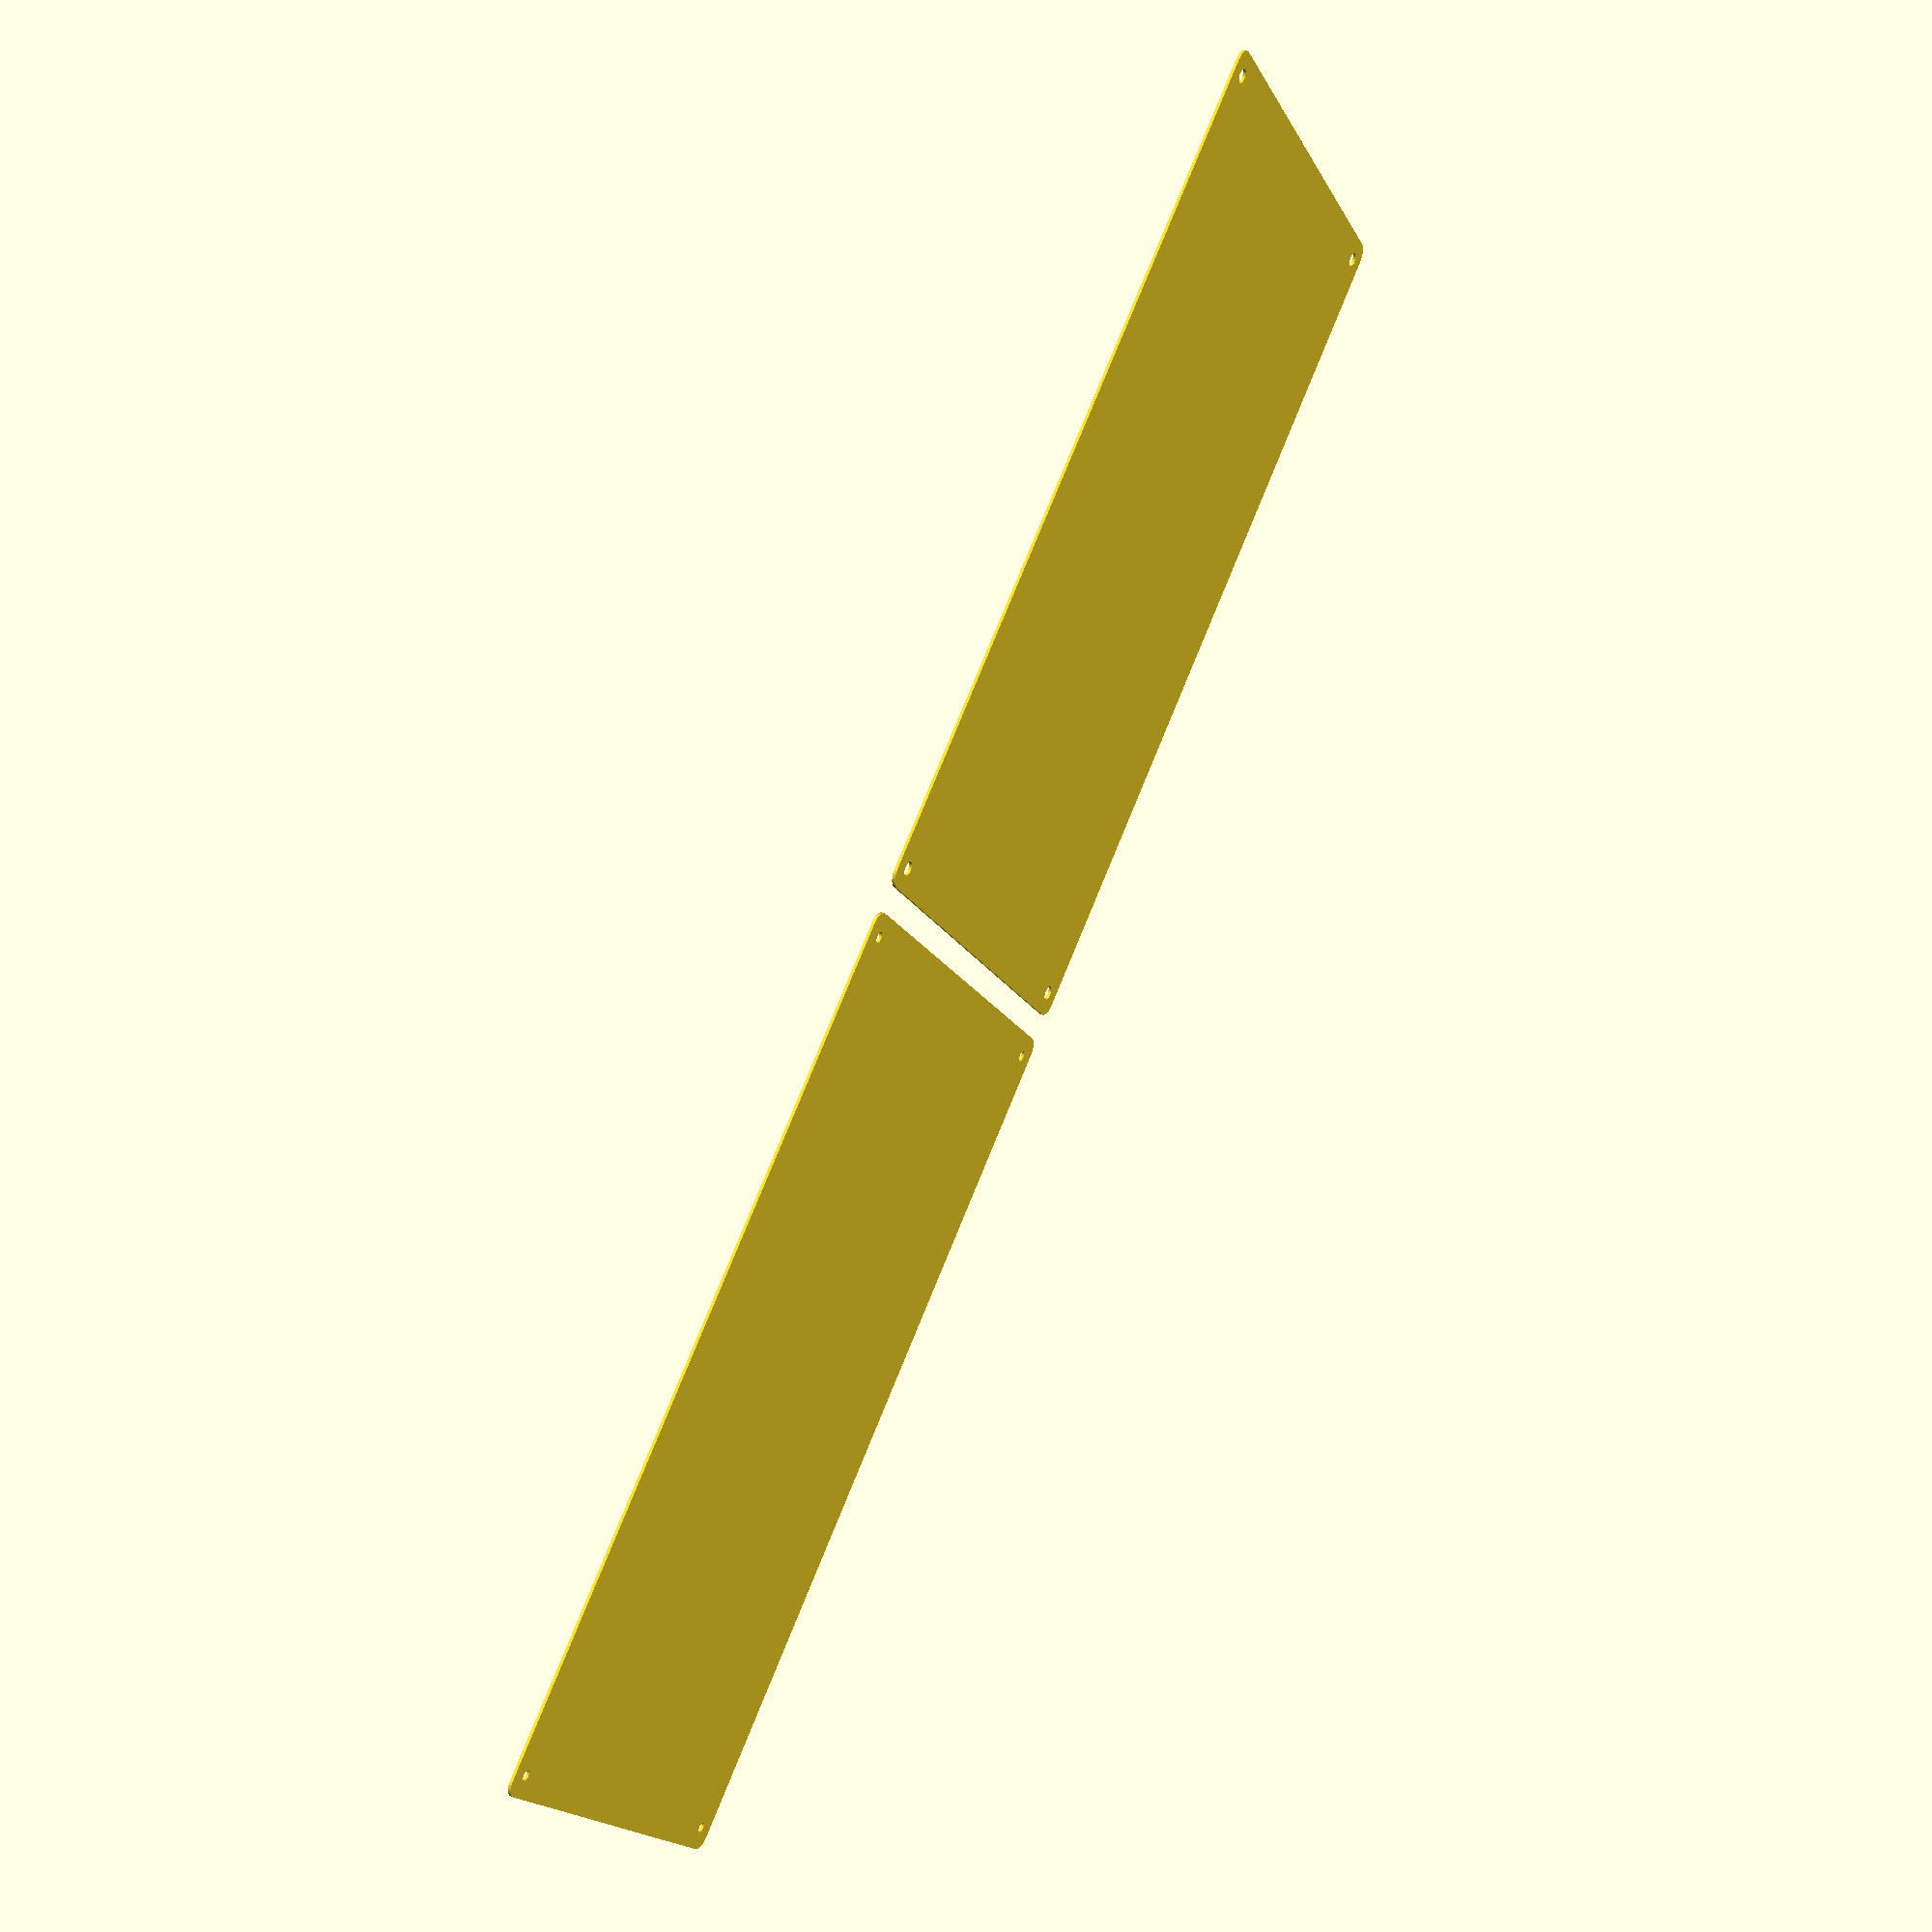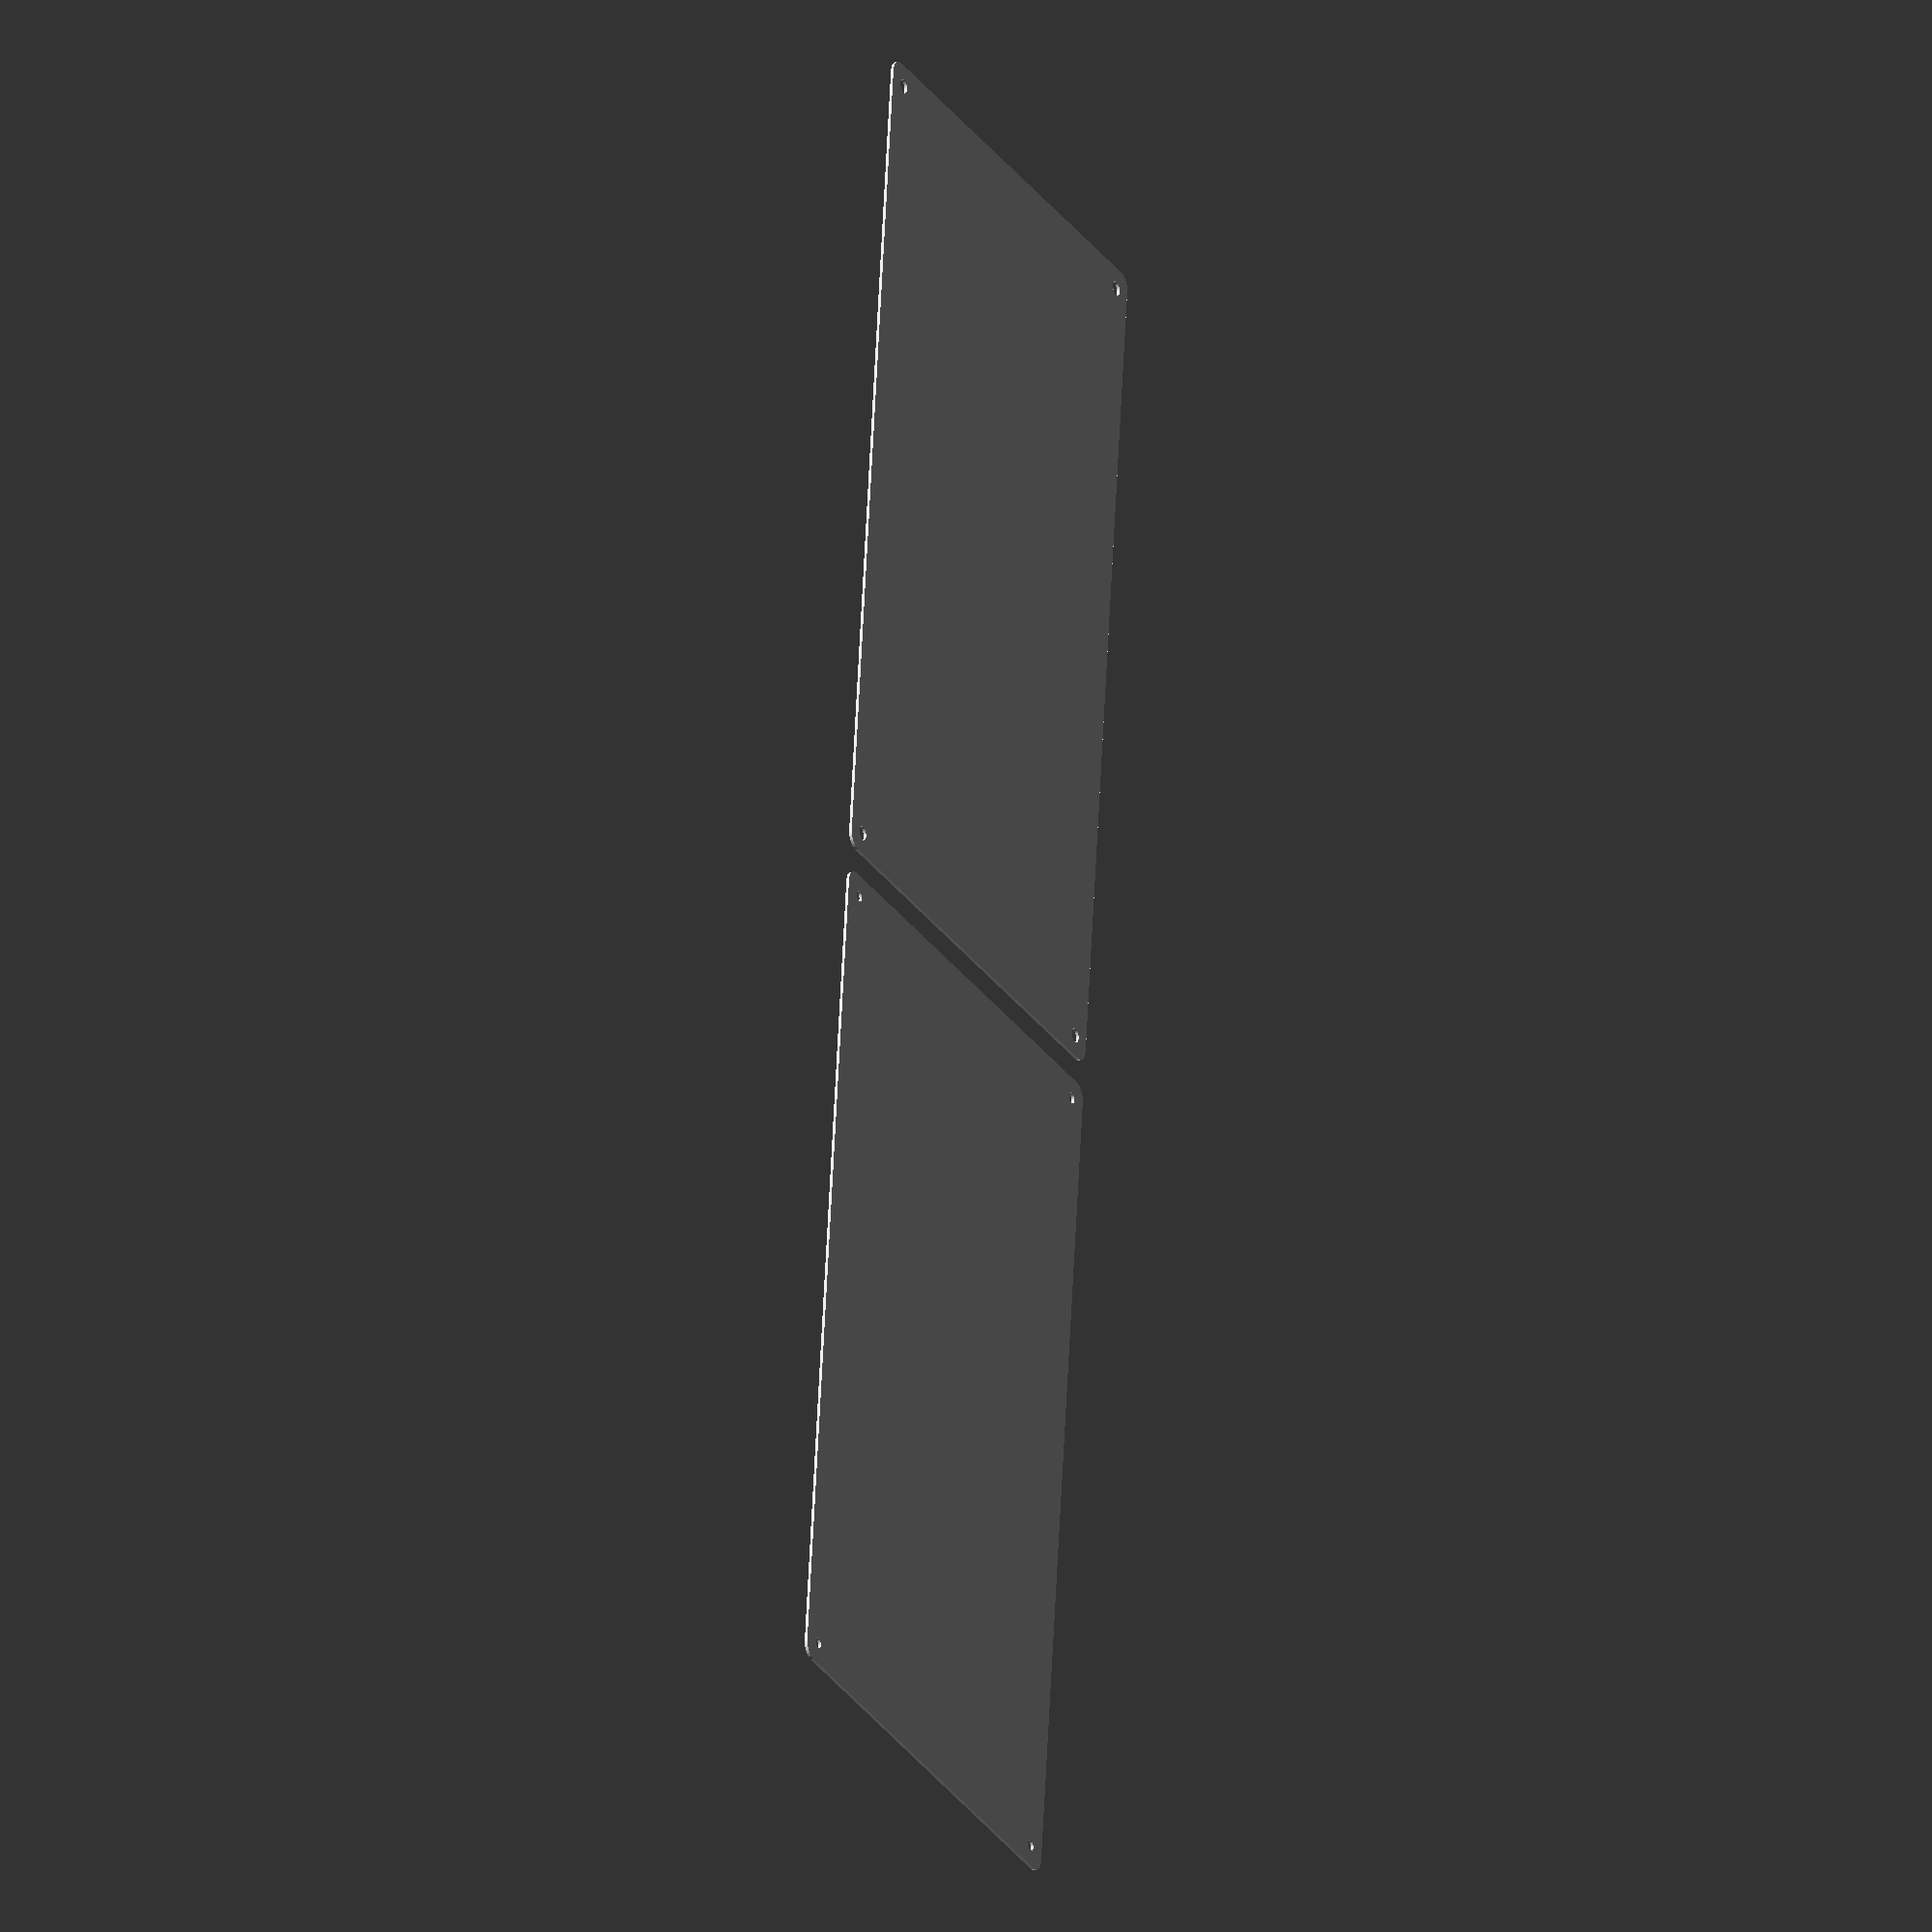
<openscad>
$fn = 50;


union() {
	translate(v = [0, 0, 0]) {
		projection() {
			intersection() {
				translate(v = [-500, -500, -3.0000000000]) {
					cube(size = [1000, 1000, 0.1000000000]);
				}
				difference() {
					union() {
						hull() {
							translate(v = [-77.5000000000, 145.0000000000, 0]) {
								cylinder(h = 9, r = 5);
							}
							translate(v = [77.5000000000, 145.0000000000, 0]) {
								cylinder(h = 9, r = 5);
							}
							translate(v = [-77.5000000000, -145.0000000000, 0]) {
								cylinder(h = 9, r = 5);
							}
							translate(v = [77.5000000000, -145.0000000000, 0]) {
								cylinder(h = 9, r = 5);
							}
						}
					}
					union() {
						translate(v = [-75.0000000000, -142.5000000000, 2]) {
							rotate(a = [0, 0, 0]) {
								difference() {
									union() {
										translate(v = [0, 0, -1.7000000000]) {
											cylinder(h = 1.7000000000, r1 = 1.5000000000, r2 = 2.4000000000);
										}
										cylinder(h = 50, r = 2.4000000000);
										translate(v = [0, 0, -6.0000000000]) {
											cylinder(h = 6, r = 1.5000000000);
										}
										translate(v = [0, 0, -6.0000000000]) {
											cylinder(h = 6, r = 1.8000000000);
										}
										translate(v = [0, 0, -6.0000000000]) {
											cylinder(h = 6, r = 1.5000000000);
										}
									}
									union();
								}
							}
						}
						translate(v = [75.0000000000, -142.5000000000, 2]) {
							rotate(a = [0, 0, 0]) {
								difference() {
									union() {
										translate(v = [0, 0, -1.7000000000]) {
											cylinder(h = 1.7000000000, r1 = 1.5000000000, r2 = 2.4000000000);
										}
										cylinder(h = 50, r = 2.4000000000);
										translate(v = [0, 0, -6.0000000000]) {
											cylinder(h = 6, r = 1.5000000000);
										}
										translate(v = [0, 0, -6.0000000000]) {
											cylinder(h = 6, r = 1.8000000000);
										}
										translate(v = [0, 0, -6.0000000000]) {
											cylinder(h = 6, r = 1.5000000000);
										}
									}
									union();
								}
							}
						}
						translate(v = [-75.0000000000, 142.5000000000, 2]) {
							rotate(a = [0, 0, 0]) {
								difference() {
									union() {
										translate(v = [0, 0, -1.7000000000]) {
											cylinder(h = 1.7000000000, r1 = 1.5000000000, r2 = 2.4000000000);
										}
										cylinder(h = 50, r = 2.4000000000);
										translate(v = [0, 0, -6.0000000000]) {
											cylinder(h = 6, r = 1.5000000000);
										}
										translate(v = [0, 0, -6.0000000000]) {
											cylinder(h = 6, r = 1.8000000000);
										}
										translate(v = [0, 0, -6.0000000000]) {
											cylinder(h = 6, r = 1.5000000000);
										}
									}
									union();
								}
							}
						}
						translate(v = [75.0000000000, 142.5000000000, 2]) {
							rotate(a = [0, 0, 0]) {
								difference() {
									union() {
										translate(v = [0, 0, -1.7000000000]) {
											cylinder(h = 1.7000000000, r1 = 1.5000000000, r2 = 2.4000000000);
										}
										cylinder(h = 50, r = 2.4000000000);
										translate(v = [0, 0, -6.0000000000]) {
											cylinder(h = 6, r = 1.5000000000);
										}
										translate(v = [0, 0, -6.0000000000]) {
											cylinder(h = 6, r = 1.8000000000);
										}
										translate(v = [0, 0, -6.0000000000]) {
											cylinder(h = 6, r = 1.5000000000);
										}
									}
									union();
								}
							}
						}
						translate(v = [0, 0, 3]) {
							hull() {
								union() {
									translate(v = [-77.0000000000, 144.5000000000, 4]) {
										cylinder(h = 21, r = 4);
									}
									translate(v = [-77.0000000000, 144.5000000000, 4]) {
										sphere(r = 4);
									}
									translate(v = [-77.0000000000, 144.5000000000, 25]) {
										sphere(r = 4);
									}
								}
								union() {
									translate(v = [77.0000000000, 144.5000000000, 4]) {
										cylinder(h = 21, r = 4);
									}
									translate(v = [77.0000000000, 144.5000000000, 4]) {
										sphere(r = 4);
									}
									translate(v = [77.0000000000, 144.5000000000, 25]) {
										sphere(r = 4);
									}
								}
								union() {
									translate(v = [-77.0000000000, -144.5000000000, 4]) {
										cylinder(h = 21, r = 4);
									}
									translate(v = [-77.0000000000, -144.5000000000, 4]) {
										sphere(r = 4);
									}
									translate(v = [-77.0000000000, -144.5000000000, 25]) {
										sphere(r = 4);
									}
								}
								union() {
									translate(v = [77.0000000000, -144.5000000000, 4]) {
										cylinder(h = 21, r = 4);
									}
									translate(v = [77.0000000000, -144.5000000000, 4]) {
										sphere(r = 4);
									}
									translate(v = [77.0000000000, -144.5000000000, 25]) {
										sphere(r = 4);
									}
								}
							}
						}
					}
				}
			}
		}
	}
	translate(v = [0, 309, 0]) {
		projection() {
			intersection() {
				translate(v = [-500, -500, 0.0000000000]) {
					cube(size = [1000, 1000, 0.1000000000]);
				}
				difference() {
					union() {
						hull() {
							translate(v = [-77.5000000000, 145.0000000000, 0]) {
								cylinder(h = 9, r = 5);
							}
							translate(v = [77.5000000000, 145.0000000000, 0]) {
								cylinder(h = 9, r = 5);
							}
							translate(v = [-77.5000000000, -145.0000000000, 0]) {
								cylinder(h = 9, r = 5);
							}
							translate(v = [77.5000000000, -145.0000000000, 0]) {
								cylinder(h = 9, r = 5);
							}
						}
					}
					union() {
						translate(v = [-75.0000000000, -142.5000000000, 2]) {
							rotate(a = [0, 0, 0]) {
								difference() {
									union() {
										translate(v = [0, 0, -1.7000000000]) {
											cylinder(h = 1.7000000000, r1 = 1.5000000000, r2 = 2.4000000000);
										}
										cylinder(h = 50, r = 2.4000000000);
										translate(v = [0, 0, -6.0000000000]) {
											cylinder(h = 6, r = 1.5000000000);
										}
										translate(v = [0, 0, -6.0000000000]) {
											cylinder(h = 6, r = 1.8000000000);
										}
										translate(v = [0, 0, -6.0000000000]) {
											cylinder(h = 6, r = 1.5000000000);
										}
									}
									union();
								}
							}
						}
						translate(v = [75.0000000000, -142.5000000000, 2]) {
							rotate(a = [0, 0, 0]) {
								difference() {
									union() {
										translate(v = [0, 0, -1.7000000000]) {
											cylinder(h = 1.7000000000, r1 = 1.5000000000, r2 = 2.4000000000);
										}
										cylinder(h = 50, r = 2.4000000000);
										translate(v = [0, 0, -6.0000000000]) {
											cylinder(h = 6, r = 1.5000000000);
										}
										translate(v = [0, 0, -6.0000000000]) {
											cylinder(h = 6, r = 1.8000000000);
										}
										translate(v = [0, 0, -6.0000000000]) {
											cylinder(h = 6, r = 1.5000000000);
										}
									}
									union();
								}
							}
						}
						translate(v = [-75.0000000000, 142.5000000000, 2]) {
							rotate(a = [0, 0, 0]) {
								difference() {
									union() {
										translate(v = [0, 0, -1.7000000000]) {
											cylinder(h = 1.7000000000, r1 = 1.5000000000, r2 = 2.4000000000);
										}
										cylinder(h = 50, r = 2.4000000000);
										translate(v = [0, 0, -6.0000000000]) {
											cylinder(h = 6, r = 1.5000000000);
										}
										translate(v = [0, 0, -6.0000000000]) {
											cylinder(h = 6, r = 1.8000000000);
										}
										translate(v = [0, 0, -6.0000000000]) {
											cylinder(h = 6, r = 1.5000000000);
										}
									}
									union();
								}
							}
						}
						translate(v = [75.0000000000, 142.5000000000, 2]) {
							rotate(a = [0, 0, 0]) {
								difference() {
									union() {
										translate(v = [0, 0, -1.7000000000]) {
											cylinder(h = 1.7000000000, r1 = 1.5000000000, r2 = 2.4000000000);
										}
										cylinder(h = 50, r = 2.4000000000);
										translate(v = [0, 0, -6.0000000000]) {
											cylinder(h = 6, r = 1.5000000000);
										}
										translate(v = [0, 0, -6.0000000000]) {
											cylinder(h = 6, r = 1.8000000000);
										}
										translate(v = [0, 0, -6.0000000000]) {
											cylinder(h = 6, r = 1.5000000000);
										}
									}
									union();
								}
							}
						}
						translate(v = [0, 0, 3]) {
							hull() {
								union() {
									translate(v = [-77.0000000000, 144.5000000000, 4]) {
										cylinder(h = 21, r = 4);
									}
									translate(v = [-77.0000000000, 144.5000000000, 4]) {
										sphere(r = 4);
									}
									translate(v = [-77.0000000000, 144.5000000000, 25]) {
										sphere(r = 4);
									}
								}
								union() {
									translate(v = [77.0000000000, 144.5000000000, 4]) {
										cylinder(h = 21, r = 4);
									}
									translate(v = [77.0000000000, 144.5000000000, 4]) {
										sphere(r = 4);
									}
									translate(v = [77.0000000000, 144.5000000000, 25]) {
										sphere(r = 4);
									}
								}
								union() {
									translate(v = [-77.0000000000, -144.5000000000, 4]) {
										cylinder(h = 21, r = 4);
									}
									translate(v = [-77.0000000000, -144.5000000000, 4]) {
										sphere(r = 4);
									}
									translate(v = [-77.0000000000, -144.5000000000, 25]) {
										sphere(r = 4);
									}
								}
								union() {
									translate(v = [77.0000000000, -144.5000000000, 4]) {
										cylinder(h = 21, r = 4);
									}
									translate(v = [77.0000000000, -144.5000000000, 4]) {
										sphere(r = 4);
									}
									translate(v = [77.0000000000, -144.5000000000, 25]) {
										sphere(r = 4);
									}
								}
							}
						}
					}
				}
			}
		}
	}
	translate(v = [0, 618, 0]) {
		projection() {
			intersection() {
				translate(v = [-500, -500, 3.0000000000]) {
					cube(size = [1000, 1000, 0.1000000000]);
				}
				difference() {
					union() {
						hull() {
							translate(v = [-77.5000000000, 145.0000000000, 0]) {
								cylinder(h = 9, r = 5);
							}
							translate(v = [77.5000000000, 145.0000000000, 0]) {
								cylinder(h = 9, r = 5);
							}
							translate(v = [-77.5000000000, -145.0000000000, 0]) {
								cylinder(h = 9, r = 5);
							}
							translate(v = [77.5000000000, -145.0000000000, 0]) {
								cylinder(h = 9, r = 5);
							}
						}
					}
					union() {
						translate(v = [-75.0000000000, -142.5000000000, 2]) {
							rotate(a = [0, 0, 0]) {
								difference() {
									union() {
										translate(v = [0, 0, -1.7000000000]) {
											cylinder(h = 1.7000000000, r1 = 1.5000000000, r2 = 2.4000000000);
										}
										cylinder(h = 50, r = 2.4000000000);
										translate(v = [0, 0, -6.0000000000]) {
											cylinder(h = 6, r = 1.5000000000);
										}
										translate(v = [0, 0, -6.0000000000]) {
											cylinder(h = 6, r = 1.8000000000);
										}
										translate(v = [0, 0, -6.0000000000]) {
											cylinder(h = 6, r = 1.5000000000);
										}
									}
									union();
								}
							}
						}
						translate(v = [75.0000000000, -142.5000000000, 2]) {
							rotate(a = [0, 0, 0]) {
								difference() {
									union() {
										translate(v = [0, 0, -1.7000000000]) {
											cylinder(h = 1.7000000000, r1 = 1.5000000000, r2 = 2.4000000000);
										}
										cylinder(h = 50, r = 2.4000000000);
										translate(v = [0, 0, -6.0000000000]) {
											cylinder(h = 6, r = 1.5000000000);
										}
										translate(v = [0, 0, -6.0000000000]) {
											cylinder(h = 6, r = 1.8000000000);
										}
										translate(v = [0, 0, -6.0000000000]) {
											cylinder(h = 6, r = 1.5000000000);
										}
									}
									union();
								}
							}
						}
						translate(v = [-75.0000000000, 142.5000000000, 2]) {
							rotate(a = [0, 0, 0]) {
								difference() {
									union() {
										translate(v = [0, 0, -1.7000000000]) {
											cylinder(h = 1.7000000000, r1 = 1.5000000000, r2 = 2.4000000000);
										}
										cylinder(h = 50, r = 2.4000000000);
										translate(v = [0, 0, -6.0000000000]) {
											cylinder(h = 6, r = 1.5000000000);
										}
										translate(v = [0, 0, -6.0000000000]) {
											cylinder(h = 6, r = 1.8000000000);
										}
										translate(v = [0, 0, -6.0000000000]) {
											cylinder(h = 6, r = 1.5000000000);
										}
									}
									union();
								}
							}
						}
						translate(v = [75.0000000000, 142.5000000000, 2]) {
							rotate(a = [0, 0, 0]) {
								difference() {
									union() {
										translate(v = [0, 0, -1.7000000000]) {
											cylinder(h = 1.7000000000, r1 = 1.5000000000, r2 = 2.4000000000);
										}
										cylinder(h = 50, r = 2.4000000000);
										translate(v = [0, 0, -6.0000000000]) {
											cylinder(h = 6, r = 1.5000000000);
										}
										translate(v = [0, 0, -6.0000000000]) {
											cylinder(h = 6, r = 1.8000000000);
										}
										translate(v = [0, 0, -6.0000000000]) {
											cylinder(h = 6, r = 1.5000000000);
										}
									}
									union();
								}
							}
						}
						translate(v = [0, 0, 3]) {
							hull() {
								union() {
									translate(v = [-77.0000000000, 144.5000000000, 4]) {
										cylinder(h = 21, r = 4);
									}
									translate(v = [-77.0000000000, 144.5000000000, 4]) {
										sphere(r = 4);
									}
									translate(v = [-77.0000000000, 144.5000000000, 25]) {
										sphere(r = 4);
									}
								}
								union() {
									translate(v = [77.0000000000, 144.5000000000, 4]) {
										cylinder(h = 21, r = 4);
									}
									translate(v = [77.0000000000, 144.5000000000, 4]) {
										sphere(r = 4);
									}
									translate(v = [77.0000000000, 144.5000000000, 25]) {
										sphere(r = 4);
									}
								}
								union() {
									translate(v = [-77.0000000000, -144.5000000000, 4]) {
										cylinder(h = 21, r = 4);
									}
									translate(v = [-77.0000000000, -144.5000000000, 4]) {
										sphere(r = 4);
									}
									translate(v = [-77.0000000000, -144.5000000000, 25]) {
										sphere(r = 4);
									}
								}
								union() {
									translate(v = [77.0000000000, -144.5000000000, 4]) {
										cylinder(h = 21, r = 4);
									}
									translate(v = [77.0000000000, -144.5000000000, 4]) {
										sphere(r = 4);
									}
									translate(v = [77.0000000000, -144.5000000000, 25]) {
										sphere(r = 4);
									}
								}
							}
						}
					}
				}
			}
		}
	}
}
</openscad>
<views>
elev=321.9 azim=50.7 roll=299.6 proj=p view=solid
elev=204.0 azim=174.2 roll=61.7 proj=o view=solid
</views>
